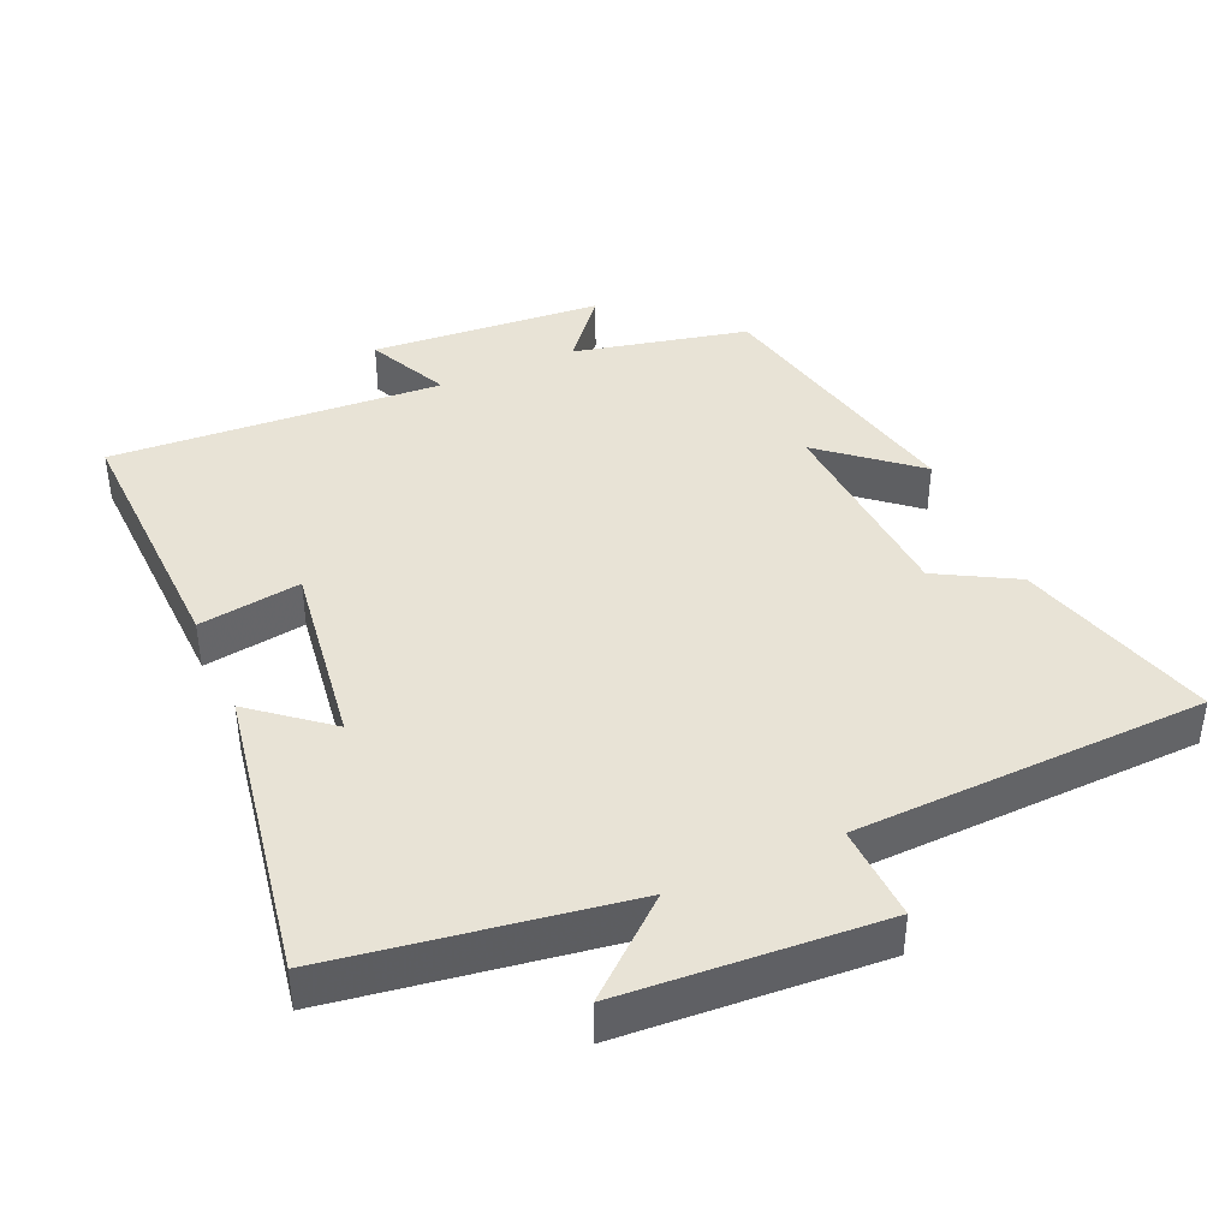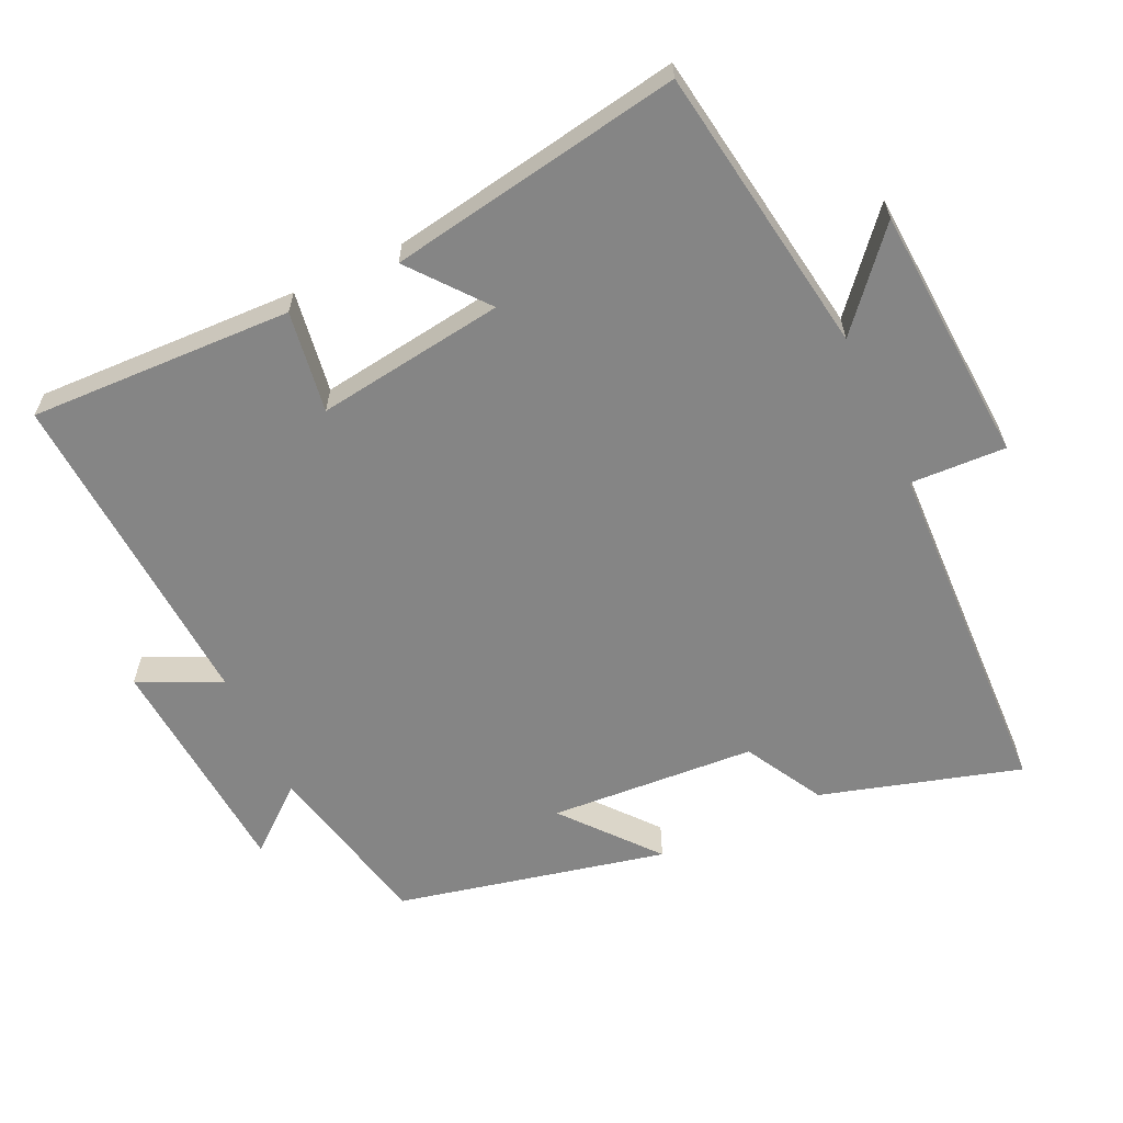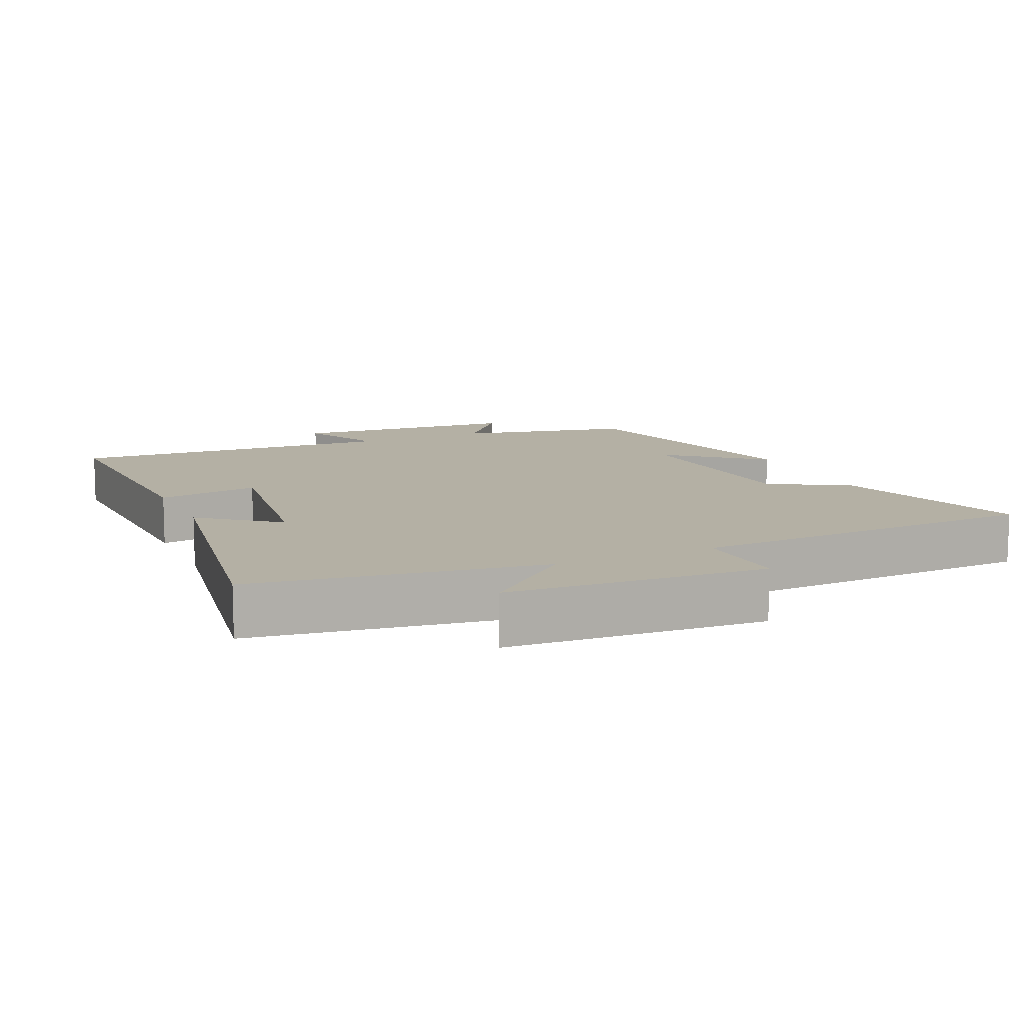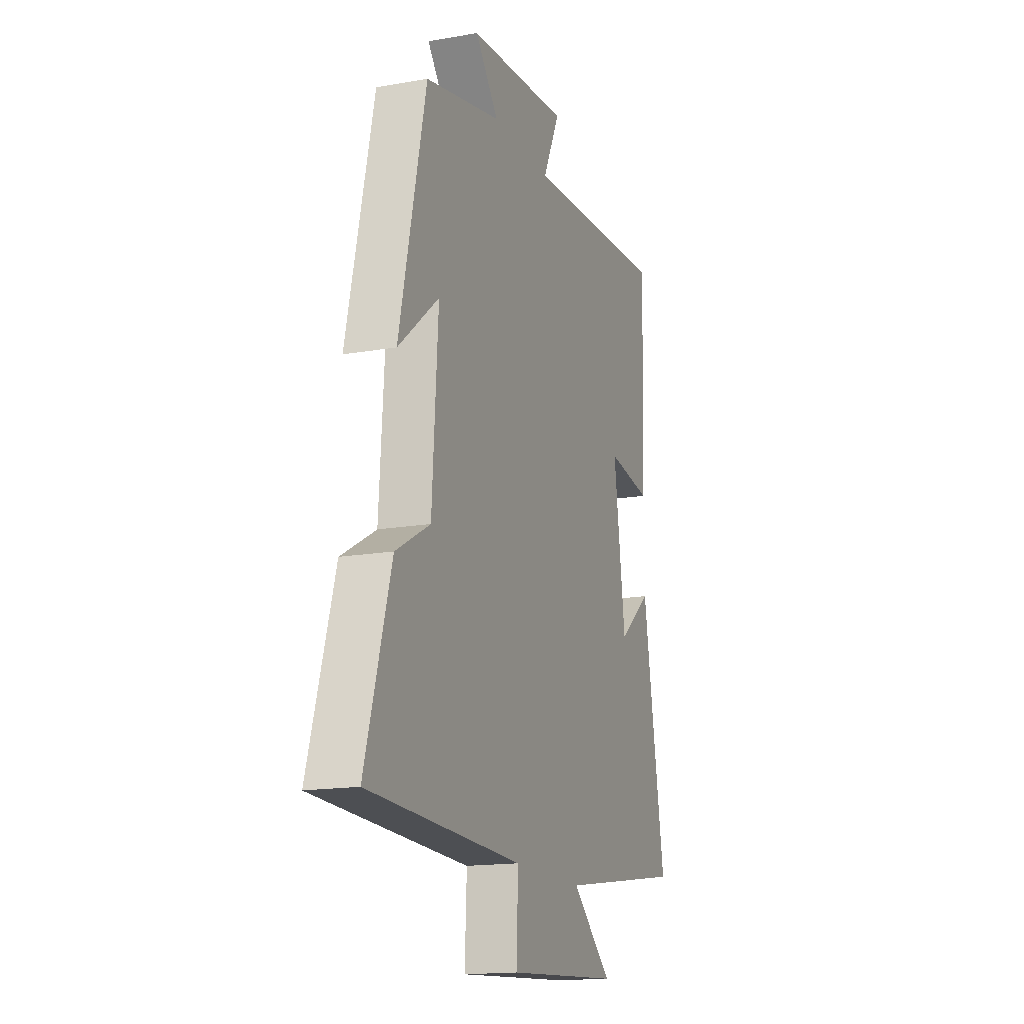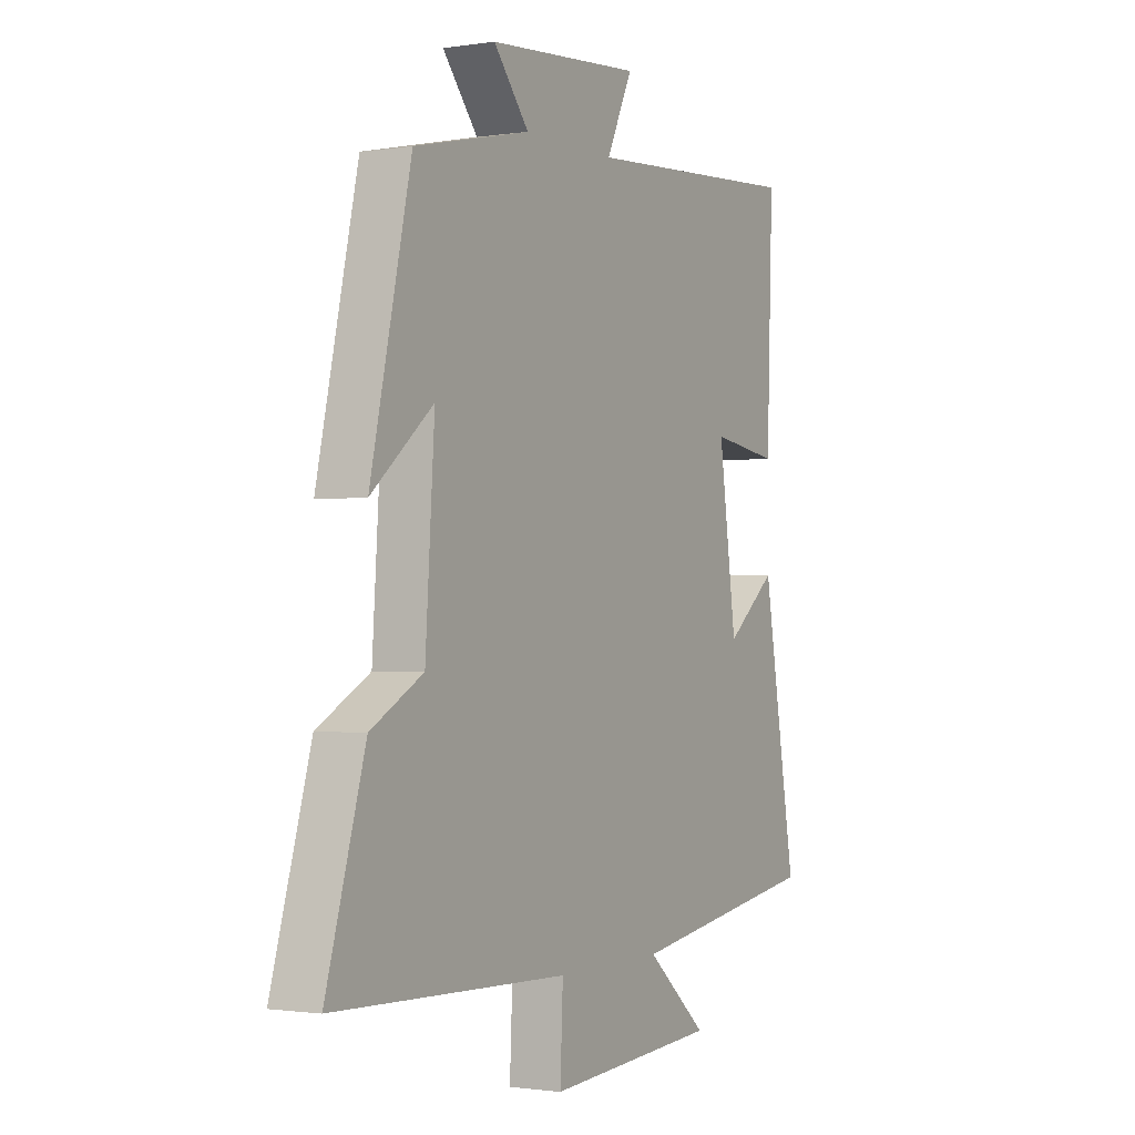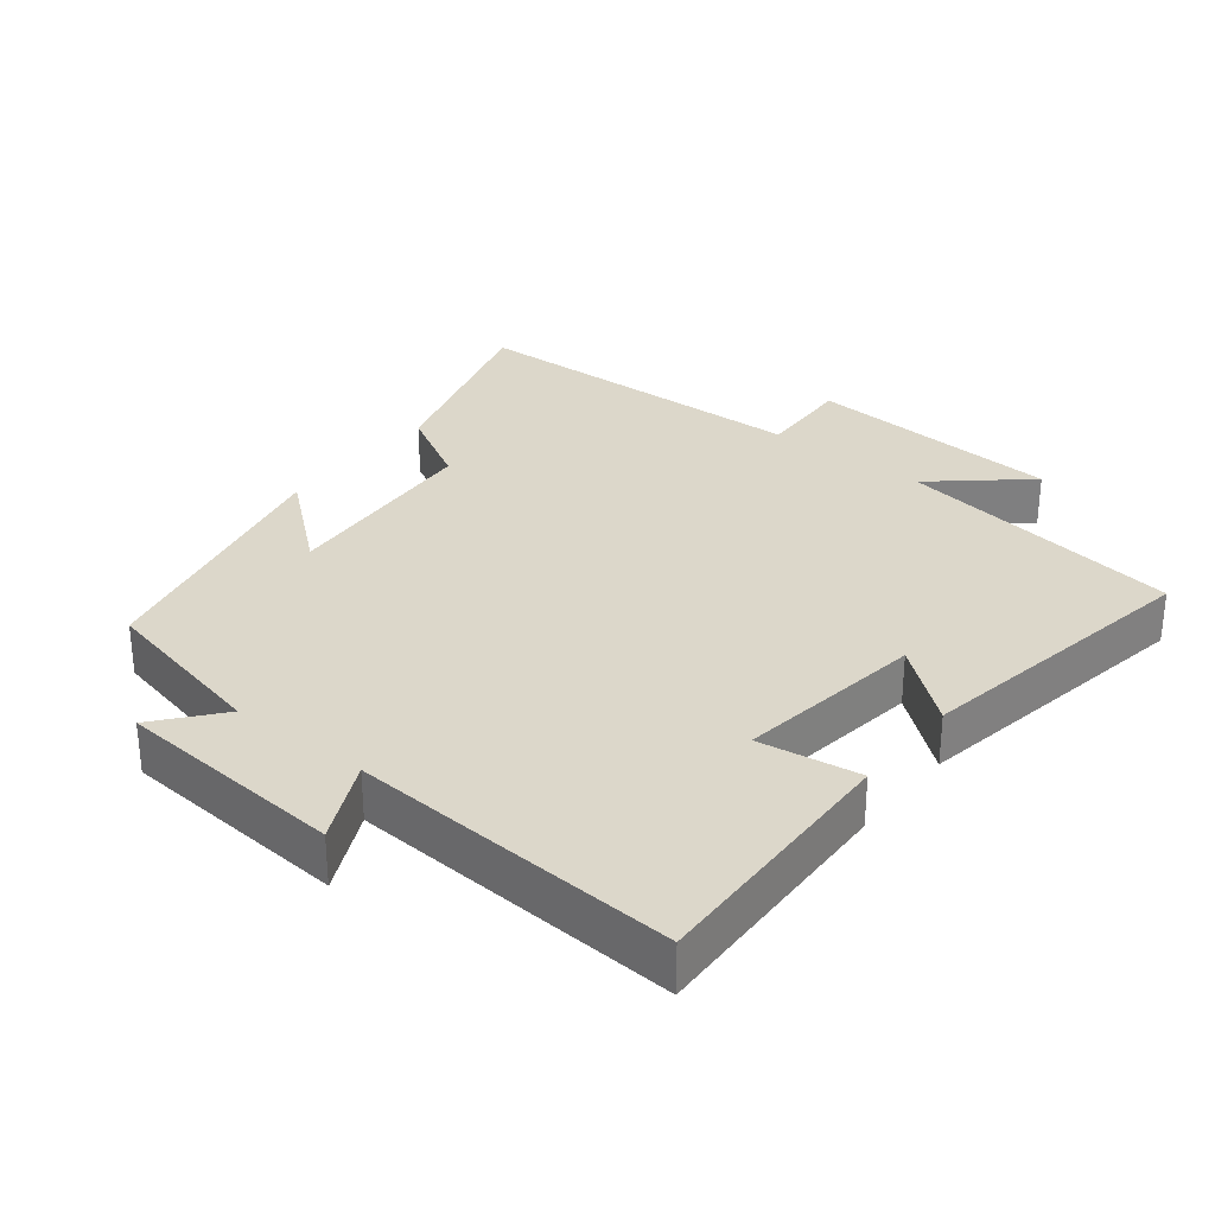
<metadata>
{"format":"obj","ext":"obj","renderer":"f3d","projection":"perspective","resolution":1024,"background":"white","views":[{"elev":41.4,"azim":156.2,"up":"+Y"},{"elev":-61.8,"azim":115.0,"up":"+Y"},{"elev":11.5,"azim":155.5,"up":"+Y"},{"elev":-16.1,"azim":-70.0,"up":"+Z"},{"elev":-1.2,"azim":-60.6,"up":"+Z"},{"elev":30.5,"azim":38.3,"up":"+Y"}]}
</metadata>
<code>
v 0.513 0.07 0.53
v 0.5 0.07 0.15
v 0.353 0.07 0.172
v 0.391 0.07 -0.1
v 0.5 0.07 -0.012
v 0.573 0.07 -0.436
v 0.155 0.07 -0.5
v 0.287 0.07 -0.614
v -0.085 0.07 -0.638
v -0.079 0.07 -0.5
v -0.584 0.07 -0.482
v -0.5 0.07 -0.195
v -0.387 0.07 -0.132
v -0.367 0.07 0.166
v -0.5 0.07 0.055
v -0.413 0.07 0.444
v -0.163 0.07 0.5
v -0.239 0.07 0.592
v 0.093 0.07 0.618
v 0.037 0.07 0.5
v 0.513 0 0.53
v 0.5 0 0.15
v 0.353 0 0.172
v 0.391 0 -0.1
v 0.5 0 -0.012
v 0.573 0 -0.436
v 0.155 0 -0.5
v 0.287 0 -0.614
v -0.085 0 -0.638
v -0.079 0 -0.5
v -0.584 0 -0.482
v -0.5 0 -0.195
v -0.387 0 -0.132
v -0.367 0 0.166
v -0.5 0 0.055
v -0.413 0 0.444
v -0.163 0 0.5
v -0.239 0 0.592
v 0.093 0 0.618
v 0.037 0 0.5
f 17 18 19 20
f 16 17 20
f 1 2 3
f 20 1 3
f 16 20 3
f 14 15 16
f 14 16 3 4
f 13 14 4
f 12 13 4
f 11 12 4
f 10 11 4
f 7 8 9 10
f 6 7 10
f 5 6 10
f 4 5 10
f 40 39 38 37
f 40 37 36
f 23 22 21
f 23 21 40
f 23 40 36
f 36 35 34
f 24 23 36 34
f 24 34 33
f 24 33 32
f 24 32 31
f 24 31 30
f 30 29 28 27
f 30 27 26
f 30 26 25
f 30 25 24
f 1 21 22 2
f 2 22 23 3
f 3 23 24 4
f 4 24 25 5
f 5 25 26 6
f 6 26 27 7
f 7 27 28 8
f 8 28 29 9
f 9 29 30 10
f 10 30 31 11
f 11 31 32 12
f 12 32 33 13
f 13 33 34 14
f 14 34 35 15
f 15 35 36 16
f 16 36 37 17
f 17 37 38 18
f 18 38 39 19
f 19 39 40 20
f 20 40 21 1

</code>
